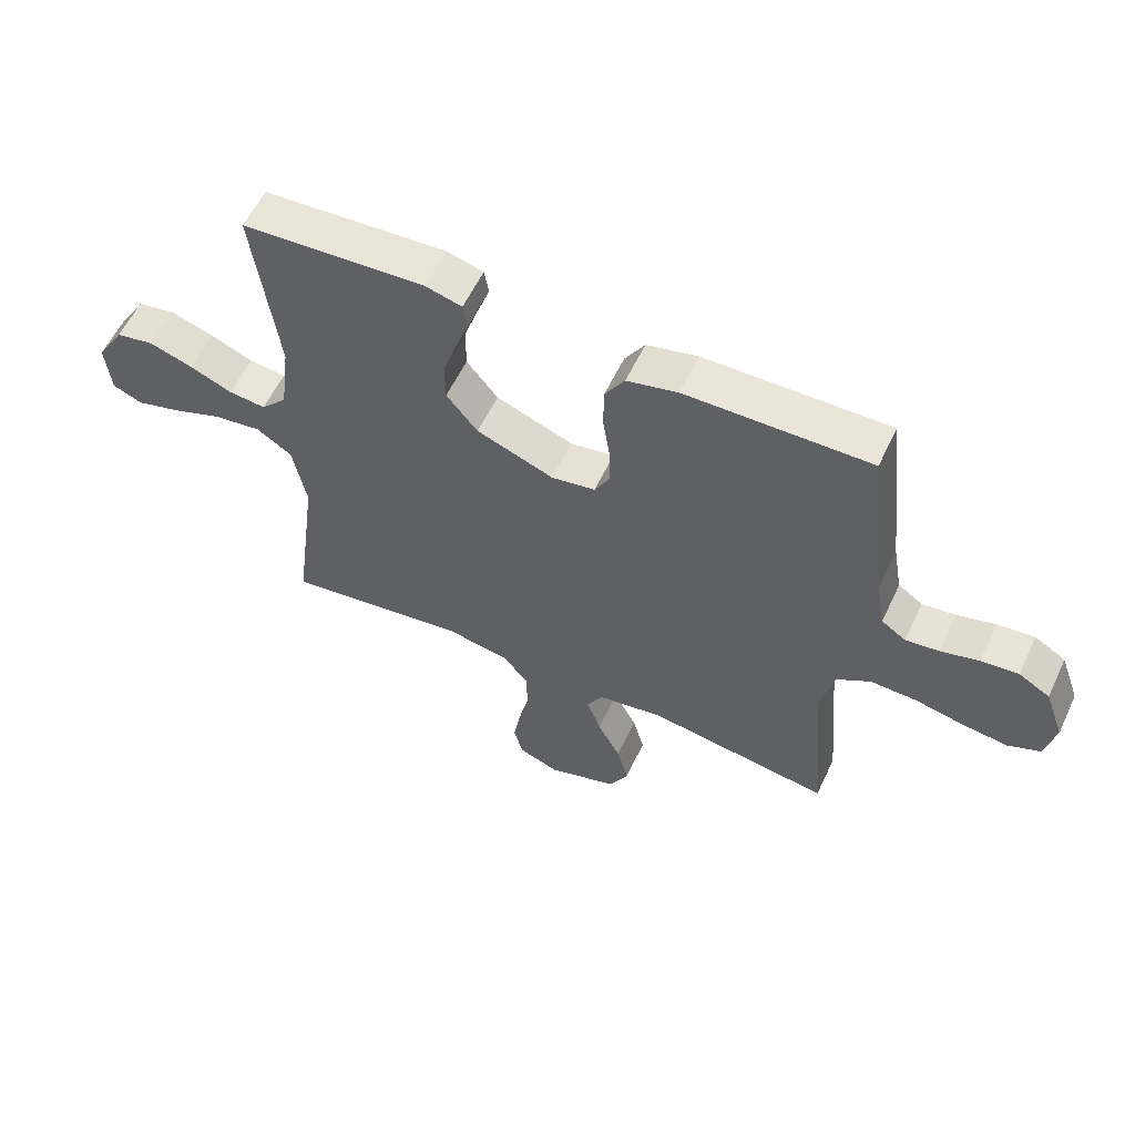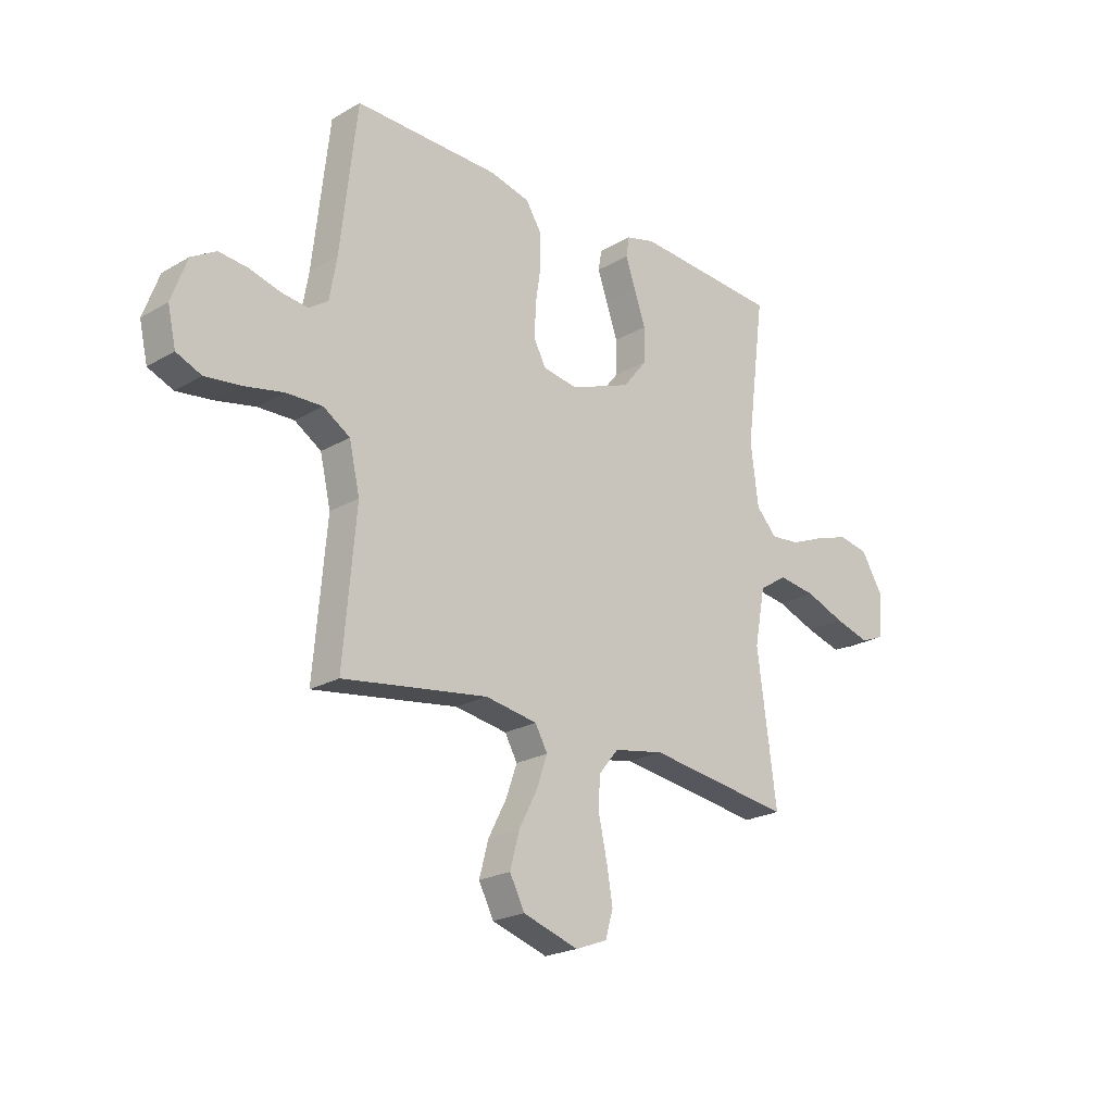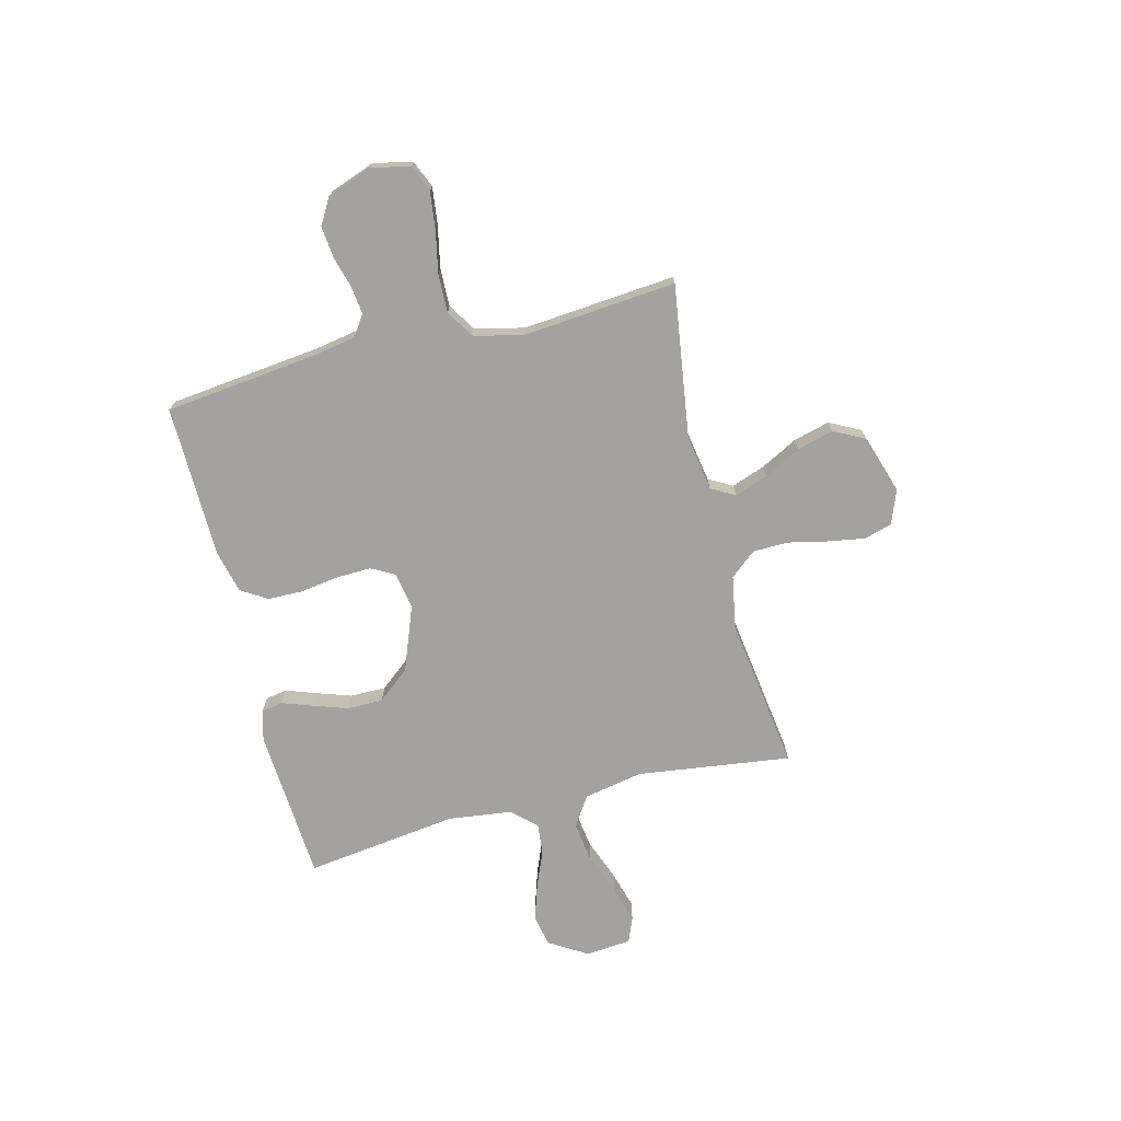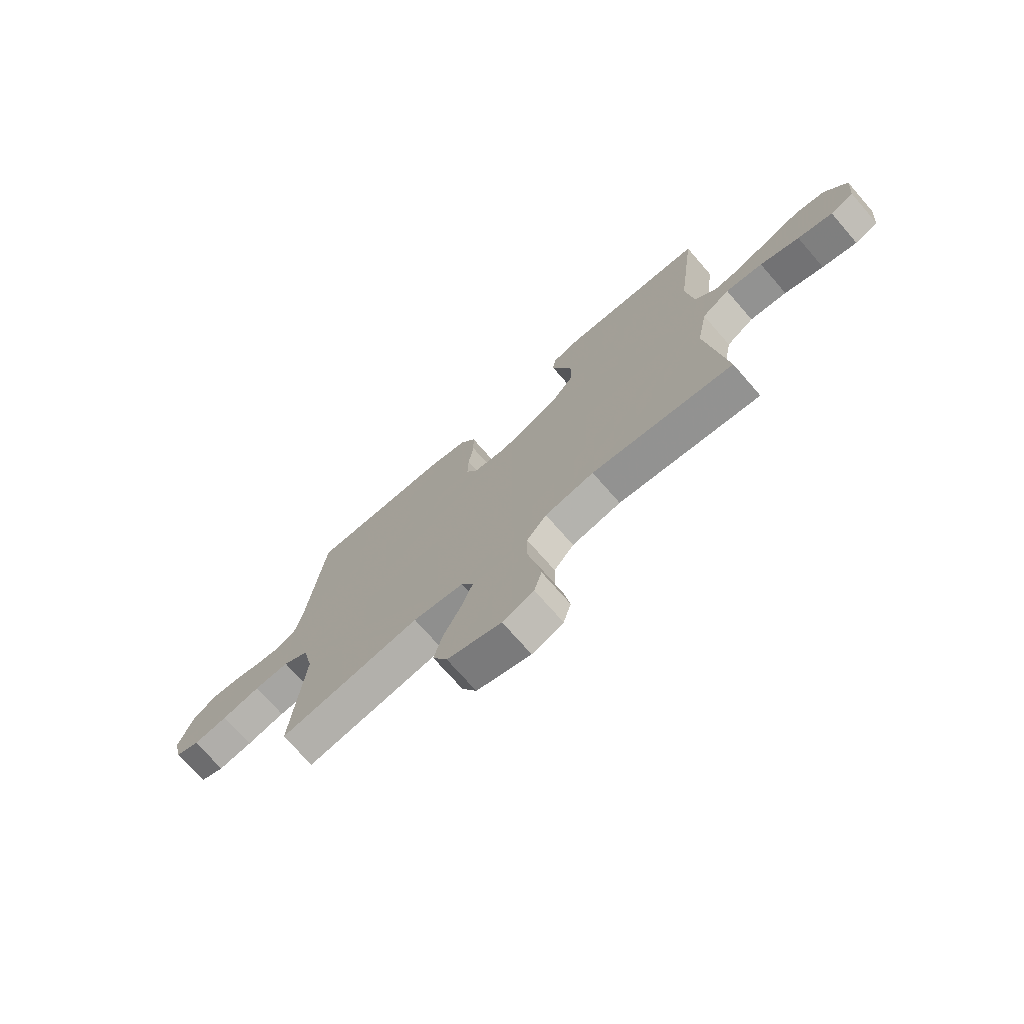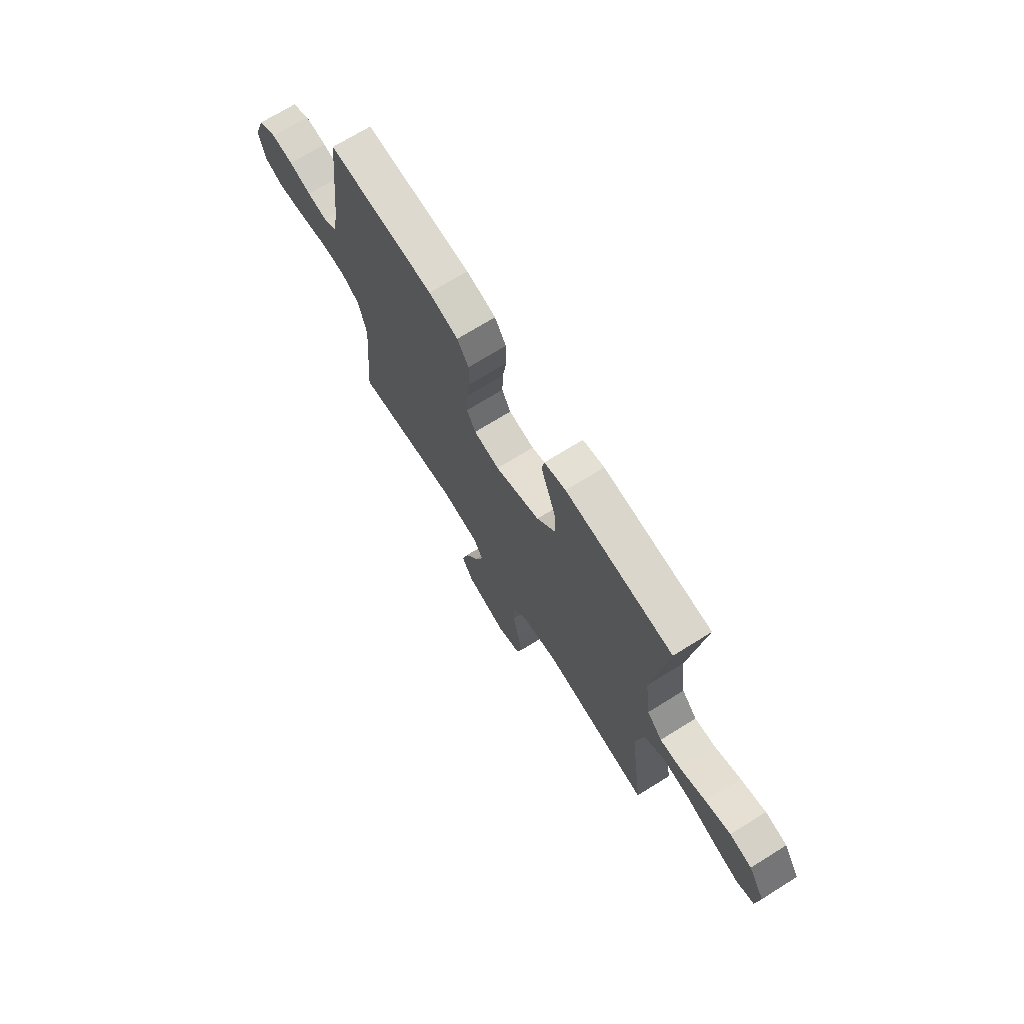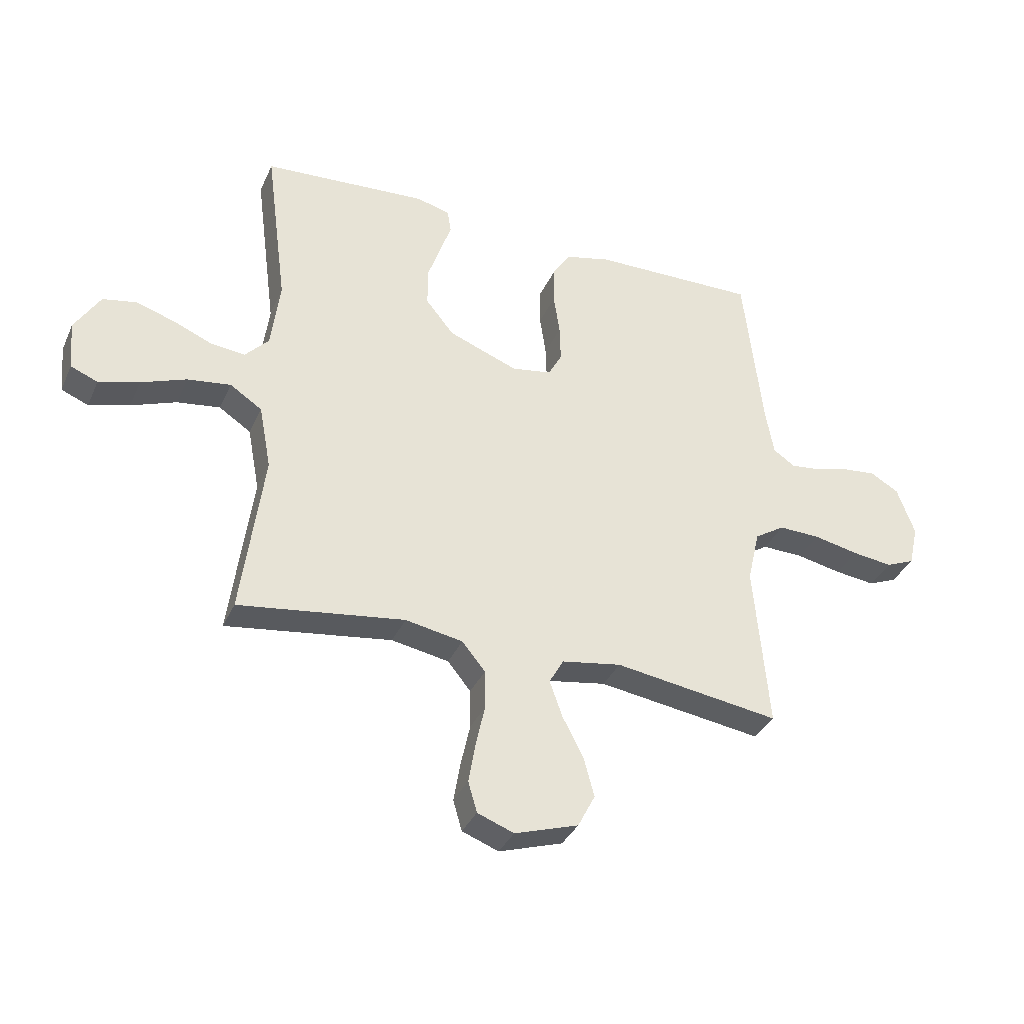
<metadata>
{"format":"obj","ext":"obj","renderer":"f3d","projection":"perspective","resolution":1024,"background":"white","views":[{"elev":58.2,"azim":25.2,"up":"+Z"},{"elev":-22.2,"azim":135.2,"up":"+Z"},{"elev":-72.5,"azim":104.2,"up":"+Y"},{"elev":-72.6,"azim":-138.9,"up":"+Z"},{"elev":71.0,"azim":-121.9,"up":"+Z"},{"elev":-35.4,"azim":-21.9,"up":"+Z"}]}
</metadata>
<code>
v -0.5 0.07 -0.5
v -0.46 0.07 -0.2
v -0.482 0.07 -0.084
v -0.54 0.07 -0.046
v -0.618 0.07 -0.057
v -0.7 0.07 -0.088
v -0.773 0.07 -0.109
v -0.822 0.07 -0.089
v -0.83 0.07 0
v -0.784 0.07 0.075
v -0.722 0.07 0.087
v -0.651 0.07 0.064
v -0.581 0.07 0.035
v -0.52 0.07 0.029
v -0.477 0.07 0.075
v -0.461 0.07 0.2
v -0.5 0.07 0.5
v -0.2 0.07 0.52
v -0.14 0.07 0.504
v -0.133 0.07 0.462
v -0.154 0.07 0.403
v -0.177 0.07 0.335
v -0.177 0.07 0.265
v -0.126 0.07 0.202
v 0 0.07 0.154
v 0.072 0.07 0.166
v 0.097 0.07 0.212
v 0.095 0.07 0.279
v 0.084 0.07 0.354
v 0.085 0.07 0.424
v 0.117 0.07 0.475
v 0.2 0.07 0.495
v 0.5 0.07 0.5
v 0.534 0.07 0.2
v 0.549 0.07 0.115
v 0.589 0.07 0.088
v 0.644 0.07 0.095
v 0.706 0.07 0.112
v 0.767 0.07 0.118
v 0.818 0.07 0.088
v 0.85 0.07 0
v 0.833 0.07 -0.075
v 0.781 0.07 -0.097
v 0.708 0.07 -0.088
v 0.626 0.07 -0.071
v 0.551 0.07 -0.069
v 0.496 0.07 -0.104
v 0.474 0.07 -0.2
v 0.5 0.07 -0.5
v 0.2 0.07 -0.456
v 0.092 0.07 -0.474
v 0.066 0.07 -0.52
v 0.089 0.07 -0.585
v 0.127 0.07 -0.658
v 0.146 0.07 -0.729
v 0.115 0.07 -0.789
v 0 0.07 -0.826
v -0.066 0.07 -0.801
v -0.082 0.07 -0.746
v -0.07 0.07 -0.675
v -0.053 0.07 -0.598
v -0.054 0.07 -0.528
v -0.096 0.07 -0.477
v -0.2 0.07 -0.458
v -0.5 0 -0.5
v -0.46 0 -0.2
v -0.482 0 -0.084
v -0.54 0 -0.046
v -0.618 0 -0.057
v -0.7 0 -0.088
v -0.773 0 -0.109
v -0.822 0 -0.089
v -0.83 0 0
v -0.784 0 0.075
v -0.722 0 0.087
v -0.651 0 0.064
v -0.581 0 0.035
v -0.52 0 0.029
v -0.477 0 0.075
v -0.461 0 0.2
v -0.5 0 0.5
v -0.2 0 0.52
v -0.14 0 0.504
v -0.133 0 0.462
v -0.154 0 0.403
v -0.177 0 0.335
v -0.177 0 0.265
v -0.126 0 0.202
v 0 0 0.154
v 0.072 0 0.166
v 0.097 0 0.212
v 0.095 0 0.279
v 0.084 0 0.354
v 0.085 0 0.424
v 0.117 0 0.475
v 0.2 0 0.495
v 0.5 0 0.5
v 0.534 0 0.2
v 0.549 0 0.115
v 0.589 0 0.088
v 0.644 0 0.095
v 0.706 0 0.112
v 0.767 0 0.118
v 0.818 0 0.088
v 0.85 0 0
v 0.833 0 -0.075
v 0.781 0 -0.097
v 0.708 0 -0.088
v 0.626 0 -0.071
v 0.551 0 -0.069
v 0.496 0 -0.104
v 0.474 0 -0.2
v 0.5 0 -0.5
v 0.2 0 -0.456
v 0.092 0 -0.474
v 0.066 0 -0.52
v 0.089 0 -0.585
v 0.127 0 -0.658
v 0.146 0 -0.729
v 0.115 0 -0.789
v 0 0 -0.826
v -0.066 0 -0.801
v -0.082 0 -0.746
v -0.07 0 -0.675
v -0.053 0 -0.598
v -0.054 0 -0.528
v -0.096 0 -0.477
v -0.2 0 -0.458
f 58 59 60 61
f 56 57 58 61
f 56 61 62
f 53 54 55 56
f 52 53 56 62
f 51 52 62 63
f 48 49 50
f 47 48 50 51
f 42 43 44 45
f 42 45 46
f 41 42 46
f 40 41 46
f 37 38 39 40
f 36 37 40 46
f 35 36 46 47
f 31 32 33 34
f 28 29 30 31
f 27 28 31 34
f 26 27 34 35
f 18 19 20 21
f 16 17 18 21
f 15 16 21 22
f 14 15 22 23
f 10 11 12 13
f 8 9 10 13
f 8 13 14
f 5 6 7 8
f 5 8 14
f 4 5 14 23
f 64 1 2
f 64 2 3
f 63 64 3
f 51 63 3
f 47 51 3
f 25 26 35 47
f 24 25 47 3
f 3 4 23 24
f 125 124 123 122
f 125 122 121 120
f 126 125 120
f 120 119 118 117
f 126 120 117 116
f 127 126 116 115
f 114 113 112
f 115 114 112 111
f 109 108 107 106
f 110 109 106
f 110 106 105
f 110 105 104
f 104 103 102 101
f 110 104 101 100
f 111 110 100 99
f 98 97 96 95
f 95 94 93 92
f 98 95 92 91
f 99 98 91 90
f 85 84 83 82
f 85 82 81 80
f 86 85 80 79
f 87 86 79 78
f 77 76 75 74
f 77 74 73 72
f 78 77 72
f 72 71 70 69
f 78 72 69
f 87 78 69 68
f 66 65 128
f 67 66 128
f 67 128 127
f 67 127 115
f 67 115 111
f 111 99 90 89
f 67 111 89 88
f 88 87 68 67
f 1 65 66 2
f 2 66 67 3
f 3 67 68 4
f 4 68 69 5
f 5 69 70 6
f 6 70 71 7
f 7 71 72 8
f 8 72 73 9
f 9 73 74 10
f 10 74 75 11
f 11 75 76 12
f 12 76 77 13
f 13 77 78 14
f 14 78 79 15
f 15 79 80 16
f 16 80 81 17
f 17 81 82 18
f 18 82 83 19
f 19 83 84 20
f 20 84 85 21
f 21 85 86 22
f 22 86 87 23
f 23 87 88 24
f 24 88 89 25
f 25 89 90 26
f 26 90 91 27
f 27 91 92 28
f 28 92 93 29
f 29 93 94 30
f 30 94 95 31
f 31 95 96 32
f 32 96 97 33
f 33 97 98 34
f 34 98 99 35
f 35 99 100 36
f 36 100 101 37
f 37 101 102 38
f 38 102 103 39
f 39 103 104 40
f 40 104 105 41
f 41 105 106 42
f 42 106 107 43
f 43 107 108 44
f 44 108 109 45
f 45 109 110 46
f 46 110 111 47
f 47 111 112 48
f 48 112 113 49
f 49 113 114 50
f 50 114 115 51
f 51 115 116 52
f 52 116 117 53
f 53 117 118 54
f 54 118 119 55
f 55 119 120 56
f 56 120 121 57
f 57 121 122 58
f 58 122 123 59
f 59 123 124 60
f 60 124 125 61
f 61 125 126 62
f 62 126 127 63
f 63 127 128 64
f 64 128 65 1

</code>
